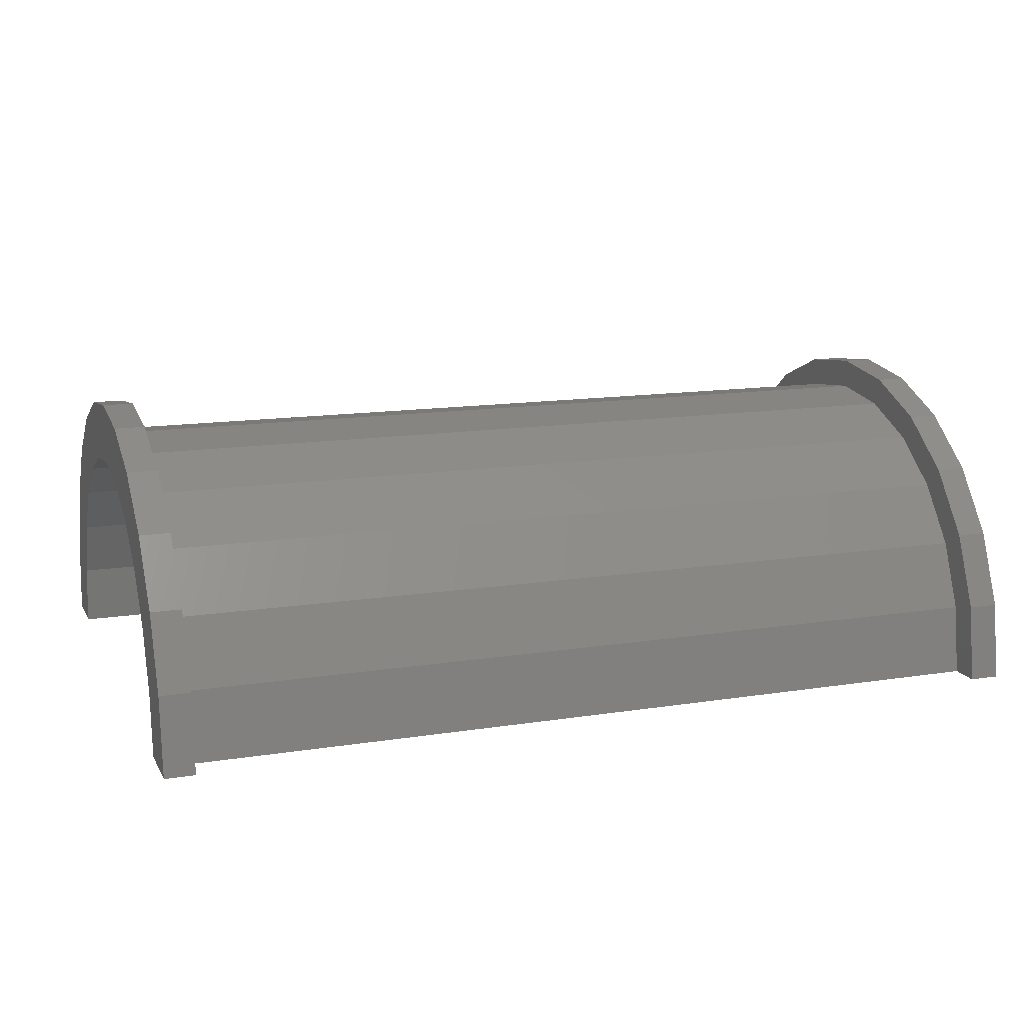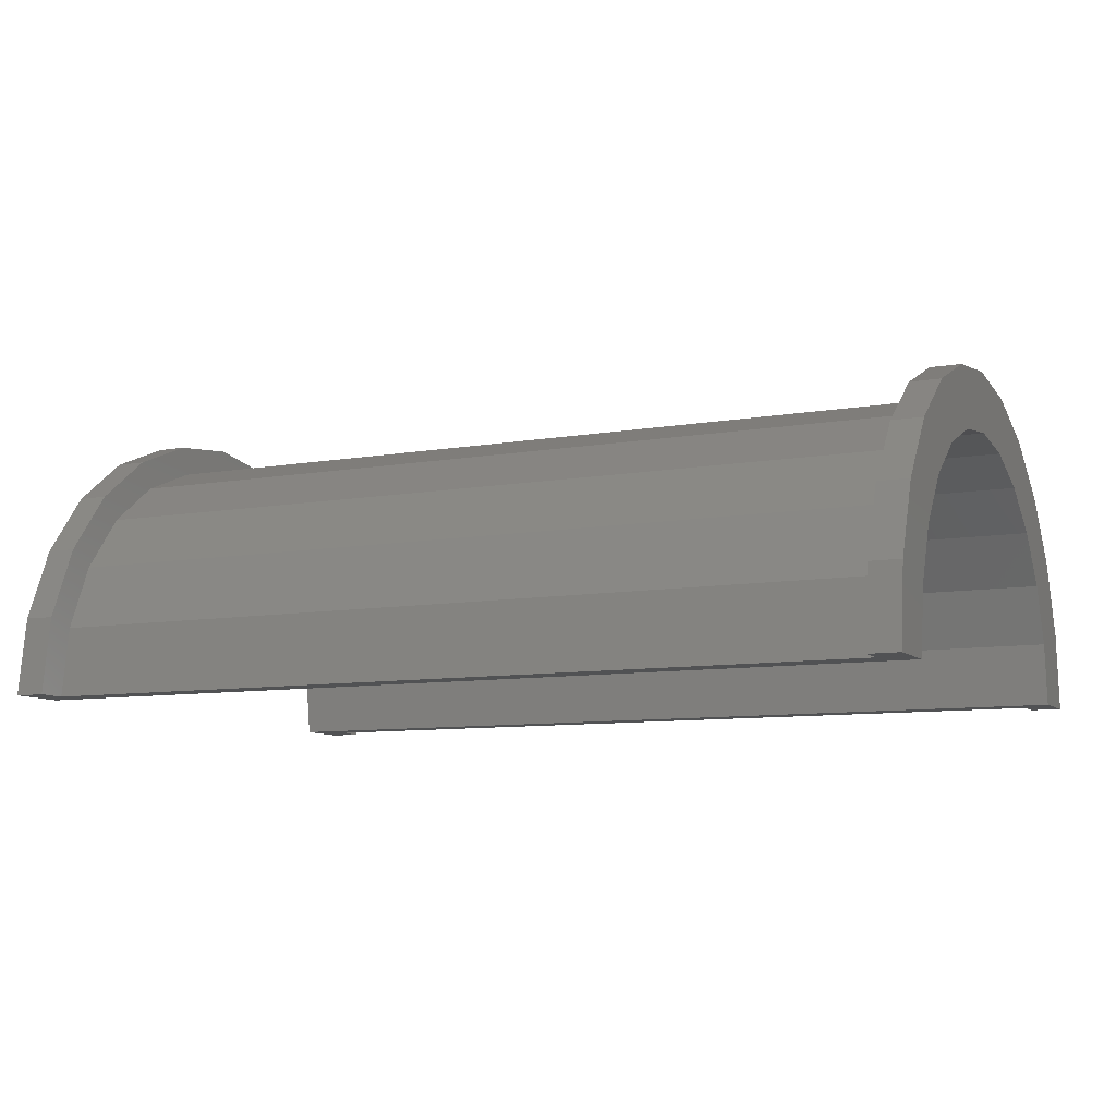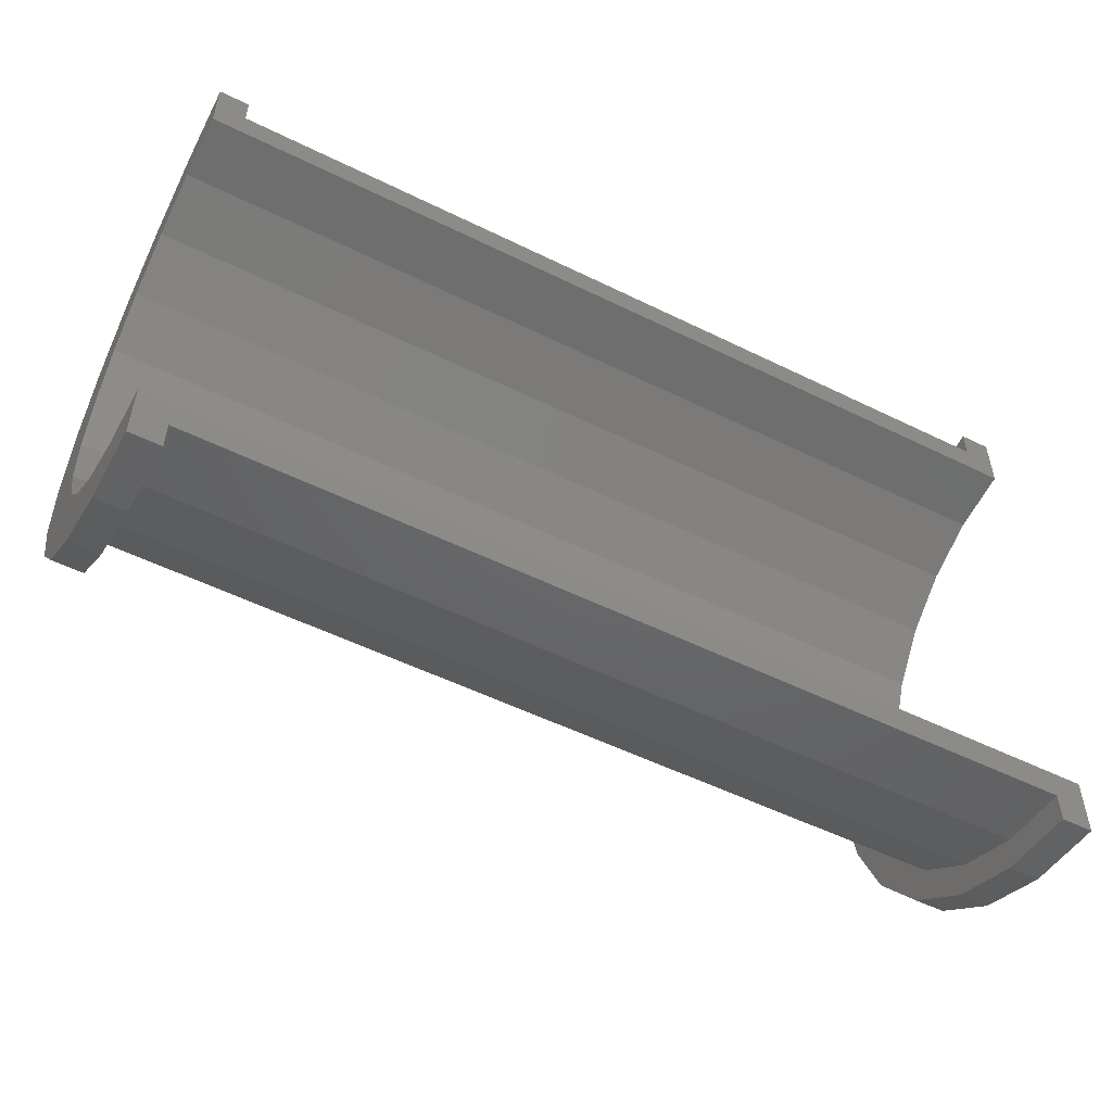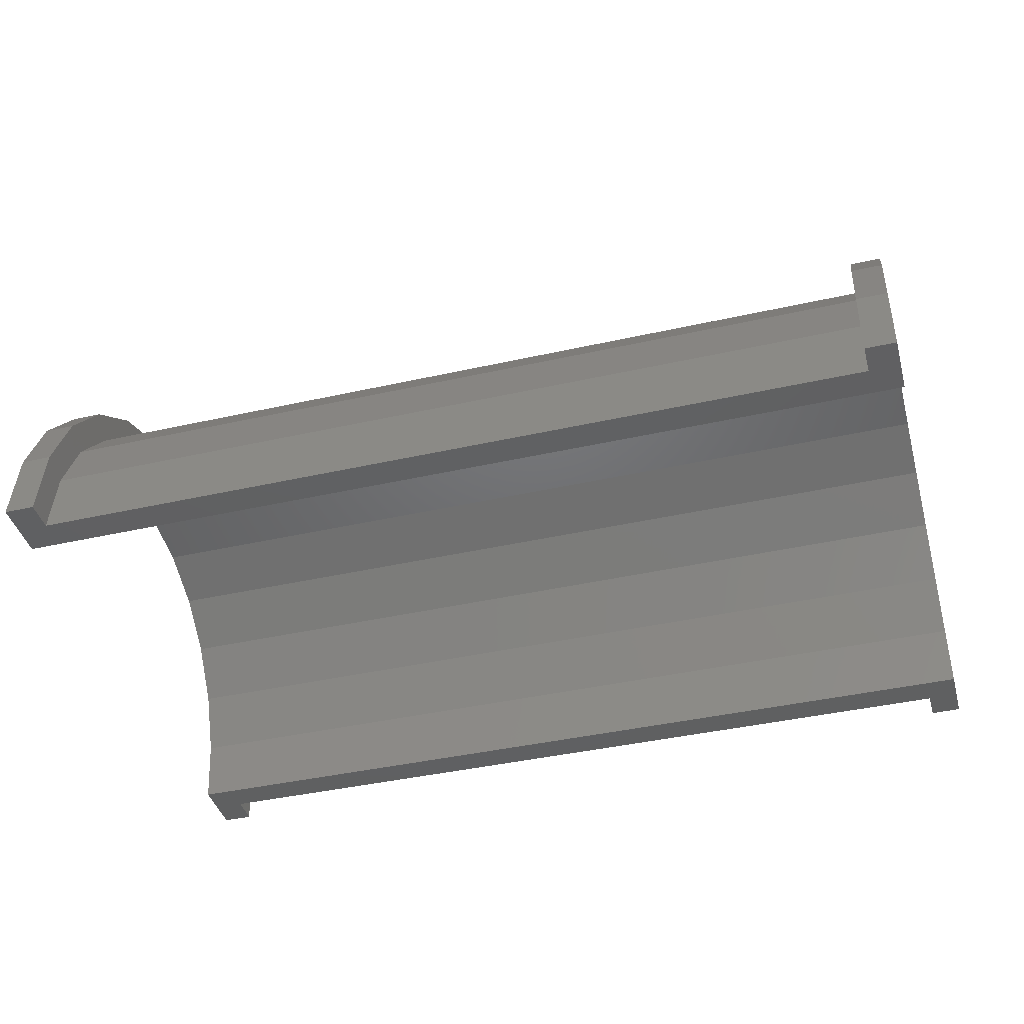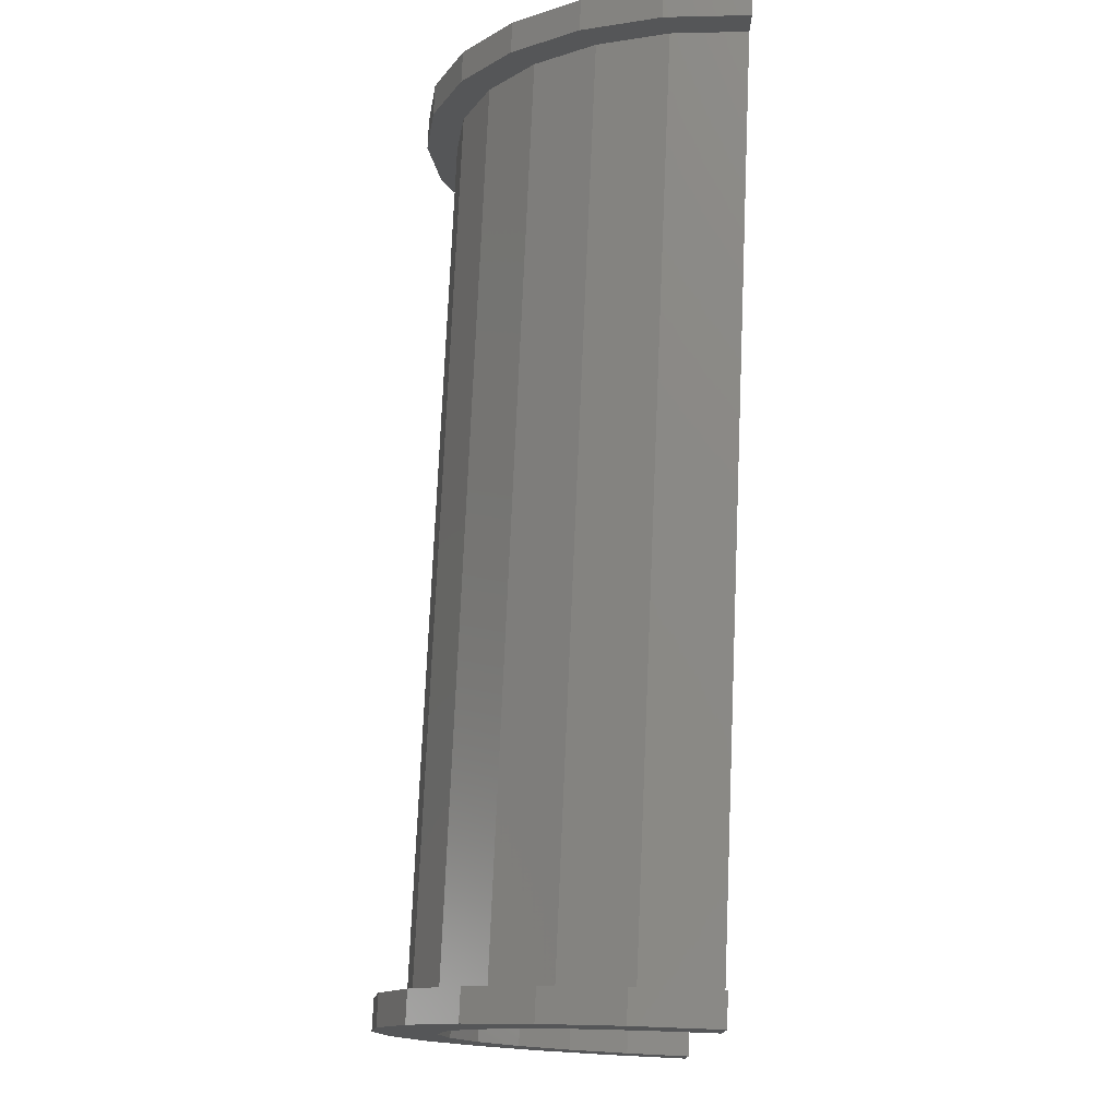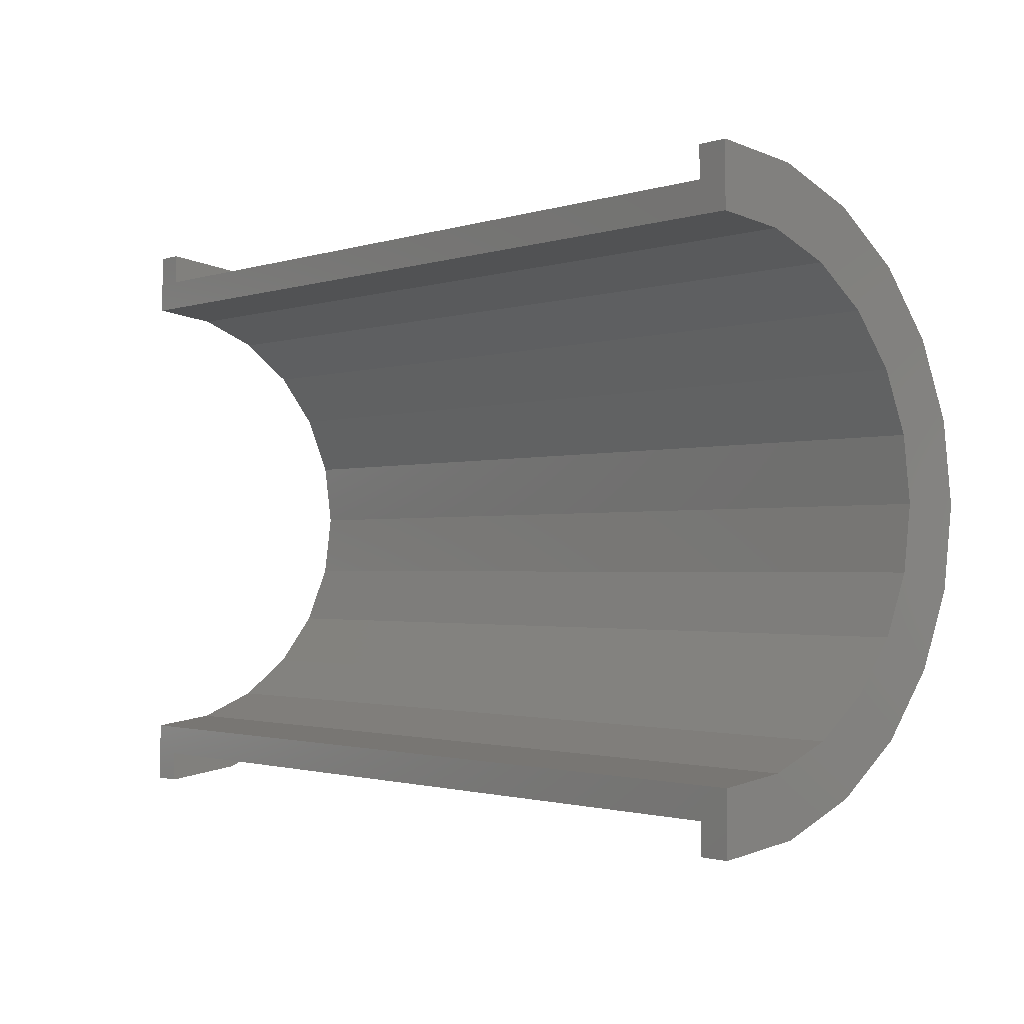
<metadata>
{"format":"stl","ext":"stl","renderer":"f3d","projection":"perspective","resolution":1024,"background":"white","views":[{"elev":13.7,"azim":160.6,"up":"+Z"},{"elev":-9.0,"azim":-154.7,"up":"+Z"},{"elev":-53.4,"azim":152.3,"up":"+Y"},{"elev":-41.2,"azim":-164.7,"up":"+Z"},{"elev":75.5,"azim":92.5,"up":"+Y"},{"elev":-1.5,"azim":-130.6,"up":"+Y"}]}
</metadata>
<code>
# stl→obj: 116 verts, 228 faces
v 1 2.329 8.693
v 28.89 0 9
v 28.89 2.329 8.693
v 1 0 9
v 28.89 9 0
v 1 9 2.22e-16
v 28.89 9 6.414e-15
v 1 9 0
v 1 -8.693 2.329
v 28.89 -9 6.414e-15
v 28.89 -8.693 2.329
v 1 -9 2.22e-16
v 28.89 7.794 4.5
v 1 6.364 6.364
v 28.89 6.364 6.364
v 1 7.794 4.5
v 28.89 4.5 7.794
v 1 4.5 7.794
v 28.89 8.693 2.329
v 1 8.693 2.329
v 1 -7.794 4.5
v 28.89 -6.364 6.364
v 1 -6.364 6.364
v 28.89 -7.794 4.5
v -4.598e-16 7.727 2.071
v -5.747e-16 9.659 2.588
v 0 10 0
v 0 8 0
v -1.11e-15 8.66 5
v -8.882e-16 6.928 4
v -1.57e-15 7.071 7.071
v -1.256e-15 5.657 5.657
v -1.923e-15 5 8.66
v -1.538e-15 4 6.928
v -2.145e-15 2.588 9.659
v -1.716e-15 2.071 7.727
v -1.776e-15 0 8
v -2.22e-15 0 10
v -1.716e-15 -2.071 7.727
v -2.145e-15 -2.588 9.659
v -1.538e-15 -4 6.928
v -1.923e-15 -5 8.66
v -1.256e-15 -5.657 5.657
v -1.57e-15 -7.071 7.071
v -8.882e-16 -6.928 4
v -1.11e-15 -8.66 5
v -4.598e-16 -7.727 2.071
v -5.747e-16 -9.659 2.588
v 0 -8 0
v 0 -10 0
v 1 -9 0
v 28.89 -9 0
v 1 -4.5 7.794
v 28.89 -4.5 7.794
v 28.89 -2.329 8.693
v 1 -2.329 8.693
v 29.89 0 8
v 29.89 2.071 7.727
v 29.89 8 0
v 29.89 8 6.636e-15
v 29.89 -4 6.928
v 29.89 -5.657 5.657
v 29.89 5.657 5.657
v 29.89 6.928 4
v 29.89 7.727 2.071
v 29.89 -2.071 7.727
v 29.89 4 6.928
v 29.89 -8 6.636e-15
v 29.89 -8 0
v 29.89 -6.928 4
v 29.89 -7.727 2.071
v 1 0 10
v 1 2.588 9.659
v 1 -8.66 5
v 1 -9.659 2.588
v 1 10 2.22e-16
v 1 9.659 2.588
v 1 5 8.66
v 1 -2.588 9.659
v 1 -7.071 7.071
v 1 10 0
v 1 8.66 5
v 1 7.071 7.071
v 1 -5 8.66
v 1 -10 2.22e-16
v 1 -10 0
v 28.89 2.588 9.659
v 29.89 0 10
v 29.89 2.588 9.659
v 28.89 0 10
v 29.89 10 0
v 28.89 10 6.414e-15
v 29.89 10 6.636e-15
v 28.89 10 0
v 28.89 -9.659 2.588
v 29.89 -10 6.636e-15
v 29.89 -9.659 2.588
v 28.89 -10 6.414e-15
v 28.89 -5 8.66
v 29.89 -7.071 7.071
v 29.89 -5 8.66
v 28.89 -7.071 7.071
v 28.89 -10 0
v 28.89 9.659 2.588
v 28.89 8.66 5
v 28.89 7.071 7.071
v 28.89 5 8.66
v 28.89 -2.588 9.659
v 28.89 -8.66 5
v 29.89 8.66 5
v 29.89 7.071 7.071
v 29.89 9.659 2.588
v 29.89 5 8.66
v 29.89 -2.588 9.659
v 29.89 -8.66 5
v 29.89 -10 0
f 1 2 3
f 2 1 4
f 5 6 7
f 6 5 8
f 9 10 11
f 10 9 12
f 13 14 15
f 14 13 16
f 14 17 15
f 17 14 18
f 19 16 13
f 16 19 20
f 21 22 23
f 22 21 24
f 25 26 27
f 25 27 28
f 26 25 29
f 30 29 25
f 29 30 31
f 32 31 30
f 32 33 31
f 34 33 32
f 34 35 33
f 36 35 34
f 37 35 36
f 37 38 35
f 39 38 37
f 39 40 38
f 41 40 39
f 41 42 40
f 43 42 41
f 44 43 45
f 43 44 42
f 46 45 47
f 48 47 49
f 45 46 44
f 47 48 46
f 48 49 50
f 18 3 17
f 3 18 1
f 7 20 19
f 20 7 6
f 51 10 12
f 10 51 52
f 9 24 21
f 24 9 11
f 53 22 54
f 22 53 23
f 4 55 2
f 55 4 56
f 56 54 55
f 54 56 53
f 57 36 58
f 36 57 37
f 59 60 28
f 43 61 62
f 61 43 41
f 30 63 32
f 63 30 64
f 25 60 65
f 60 25 28
f 39 57 66
f 57 39 37
f 67 32 63
f 32 67 34
f 58 34 67
f 34 58 36
f 25 64 30
f 64 25 65
f 68 69 49
f 70 43 62
f 43 70 45
f 68 47 71
f 47 68 49
f 41 66 61
f 66 41 39
f 71 45 70
f 45 71 47
f 35 72 73
f 72 35 38
f 48 74 46
f 74 48 75
f 76 26 77
f 26 76 27
f 33 73 78
f 73 33 35
f 72 40 79
f 40 72 38
f 46 80 44
f 80 46 74
f 81 27 76
f 77 20 6
f 82 20 77
f 82 16 20
f 83 16 82
f 83 14 16
f 78 14 83
f 78 18 14
f 73 18 78
f 73 1 18
f 72 1 73
f 72 4 1
f 72 56 4
f 79 56 72
f 79 53 56
f 84 53 79
f 84 23 53
f 80 23 84
f 80 21 23
f 74 21 80
f 74 9 21
f 75 9 74
f 9 75 12
f 85 12 75
f 12 85 51
f 51 85 86
f 6 76 77
f 76 6 81
f 81 6 8
f 31 78 83
f 78 31 33
f 77 29 82
f 29 77 26
f 82 31 83
f 31 82 29
f 85 50 86
f 48 85 75
f 85 48 50
f 79 42 84
f 42 79 40
f 84 44 80
f 44 84 42
f 87 88 89
f 88 87 90
f 91 92 93
f 92 91 94
f 95 96 97
f 96 95 98
f 99 100 101
f 100 99 102
f 98 10 52
f 98 52 103
f 10 98 95
f 7 92 94
f 7 94 5
f 92 7 104
f 19 104 7
f 19 105 104
f 13 105 19
f 13 106 105
f 15 106 13
f 15 107 106
f 17 107 15
f 17 87 107
f 3 87 17
f 2 87 3
f 2 90 87
f 55 90 2
f 55 108 90
f 54 108 55
f 54 99 108
f 22 99 54
f 22 102 99
f 24 102 22
f 24 109 102
f 11 109 24
f 95 11 10
f 11 95 109
f 110 106 111
f 106 110 105
f 112 65 60
f 64 110 111
f 110 64 65
f 111 63 64
f 113 63 111
f 113 67 63
f 89 67 113
f 89 58 67
f 88 58 89
f 88 57 58
f 88 66 57
f 114 66 88
f 114 61 66
f 101 61 114
f 101 62 61
f 100 62 101
f 62 100 70
f 115 70 100
f 70 115 71
f 97 71 115
f 71 97 68
f 96 68 97
f 68 96 69
f 69 96 116
f 60 93 112
f 65 112 110
f 93 60 91
f 91 60 59
f 93 104 112
f 104 93 92
f 109 100 102
f 100 109 115
f 90 114 88
f 114 90 108
f 106 113 111
f 113 106 107
f 107 89 113
f 89 107 87
f 112 105 110
f 105 112 104
f 103 96 98
f 96 103 116
f 95 115 109
f 115 95 97
f 108 101 114
f 101 108 99
f 59 5 91
f 59 8 5
f 28 8 59
f 27 8 28
f 8 27 81
f 91 5 94
f 86 50 51
f 52 116 103
f 116 52 69
f 51 69 52
f 51 49 69
f 49 51 50

</code>
